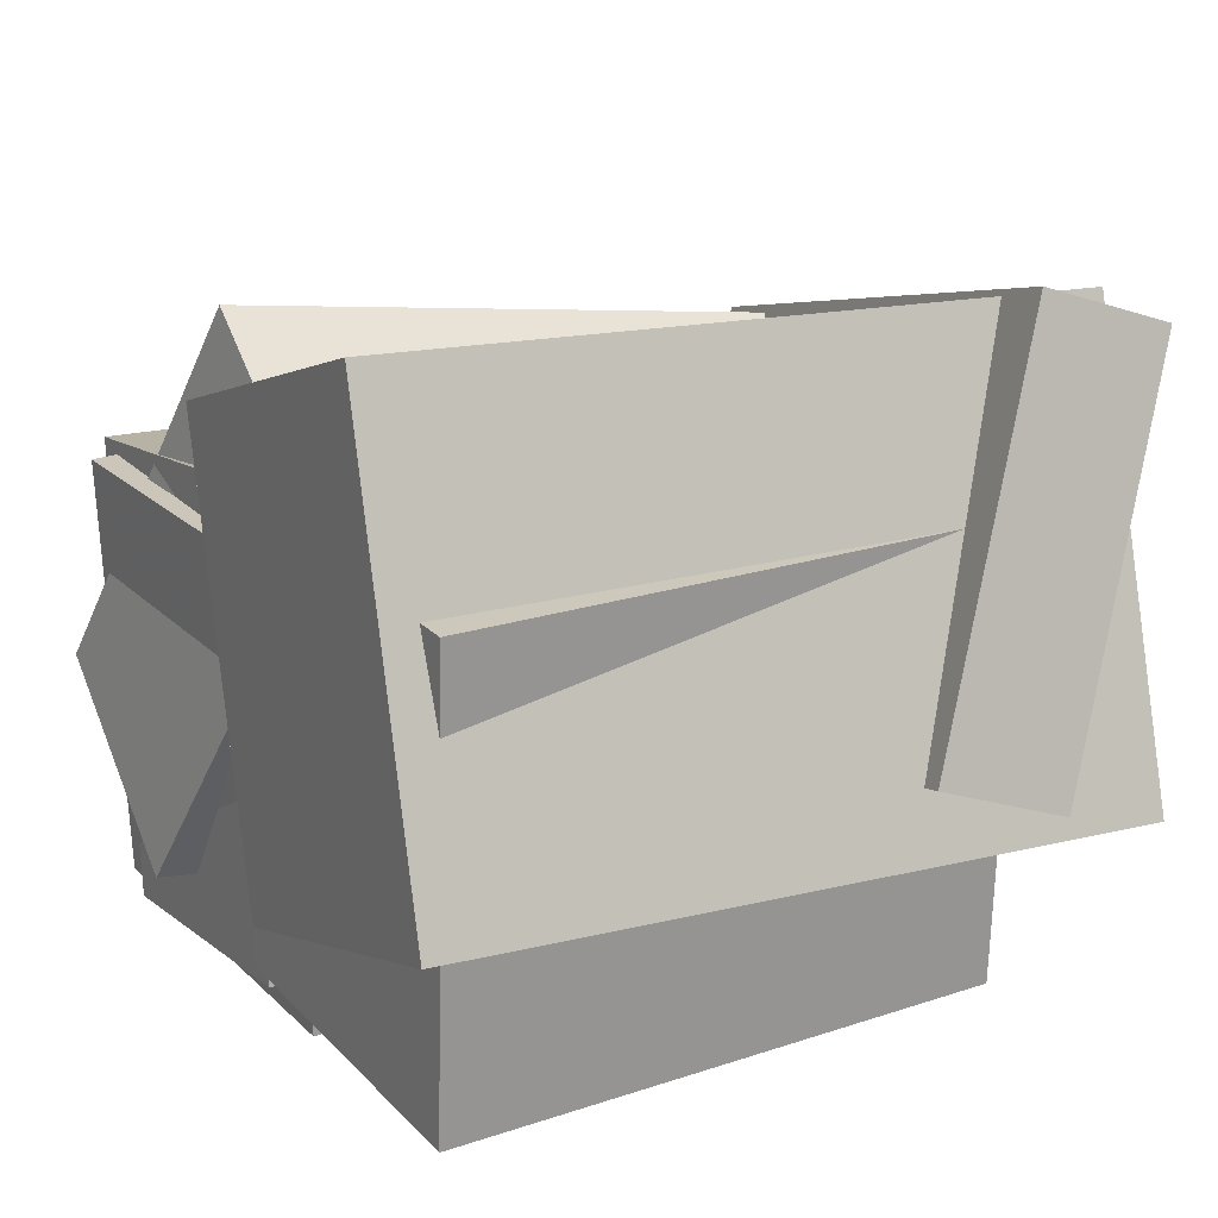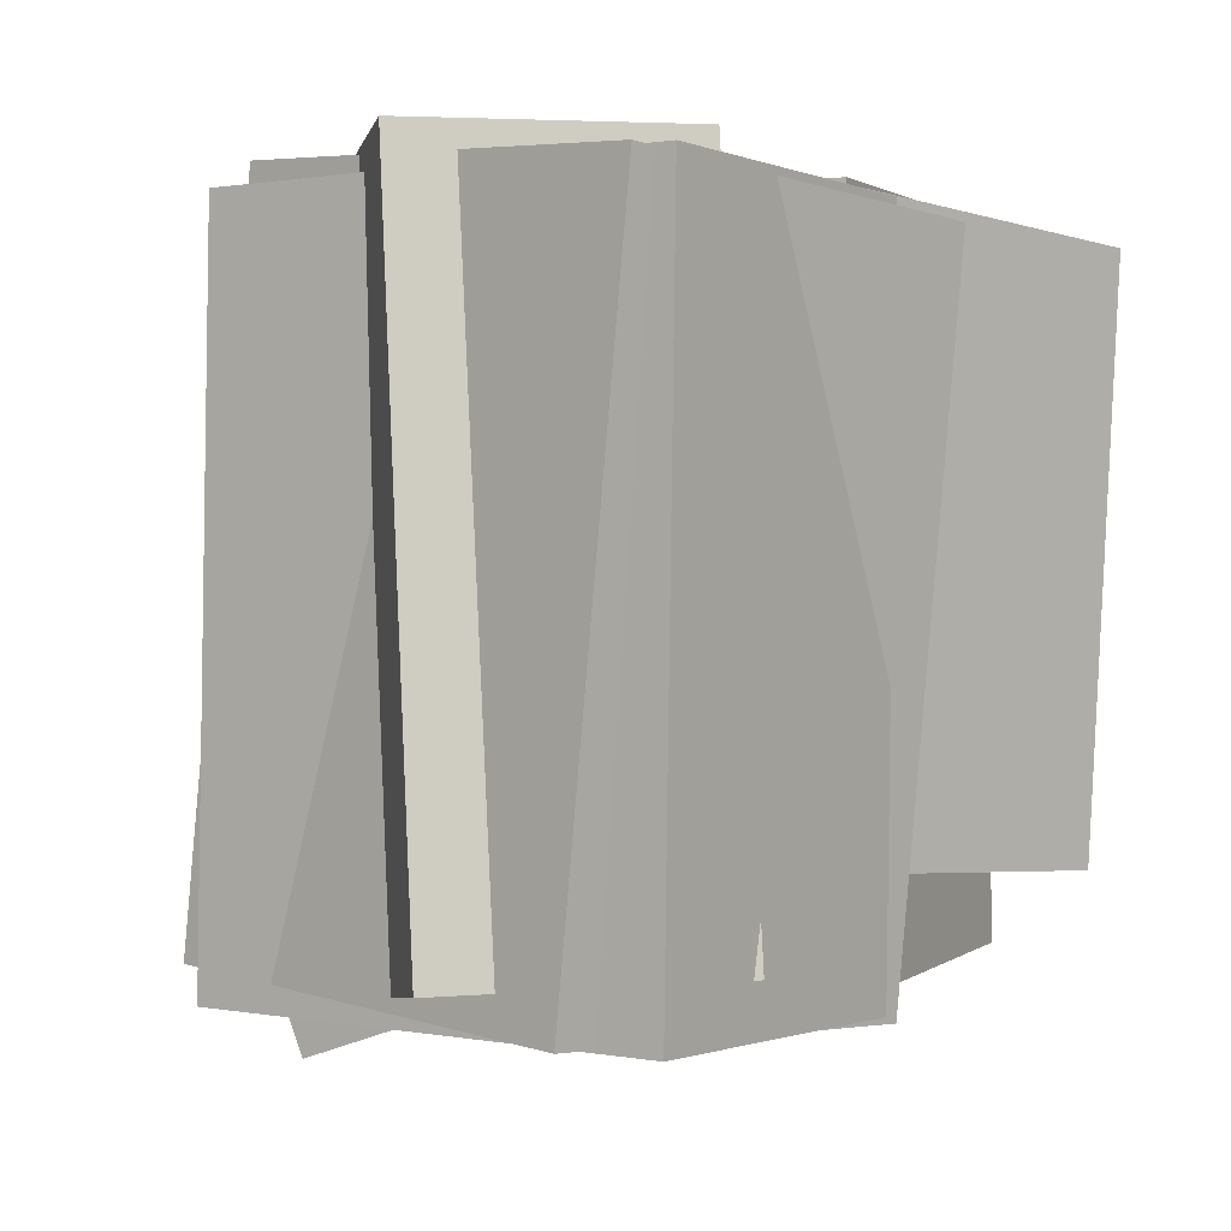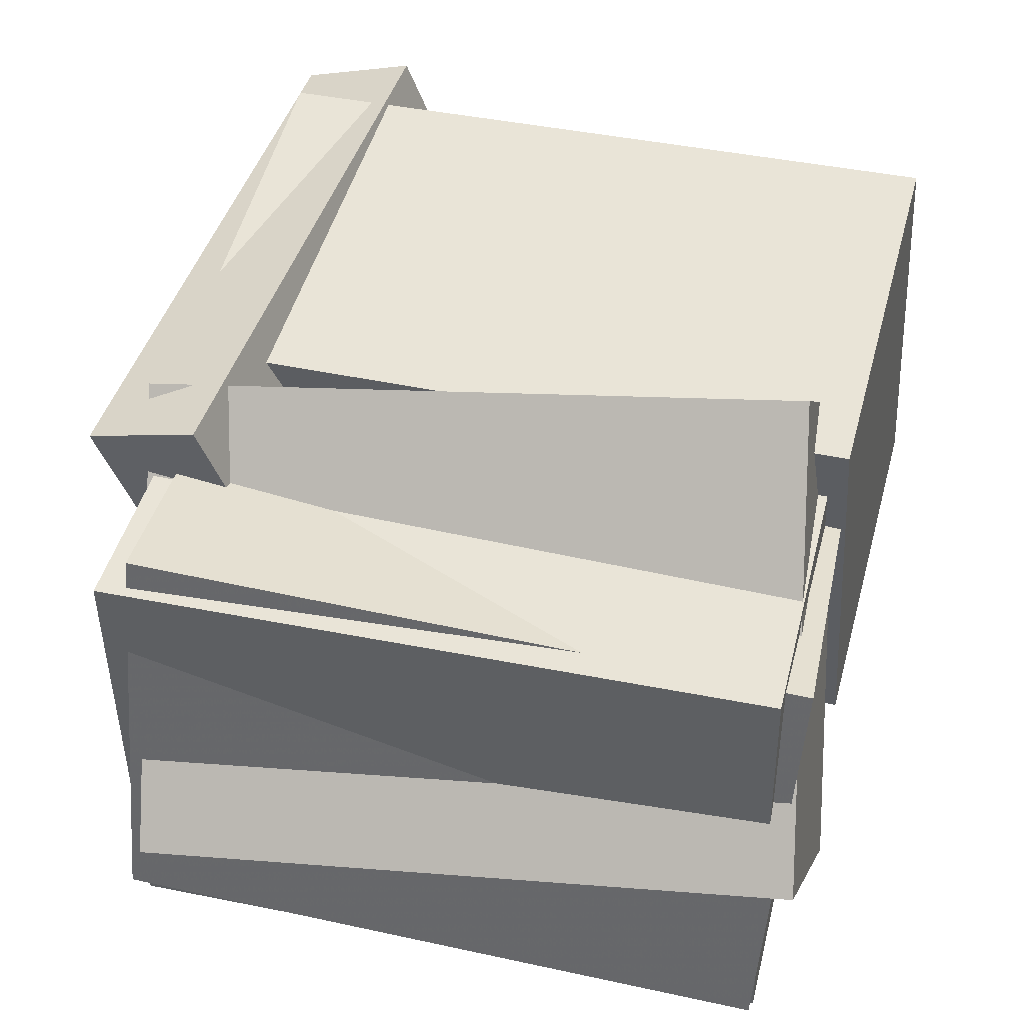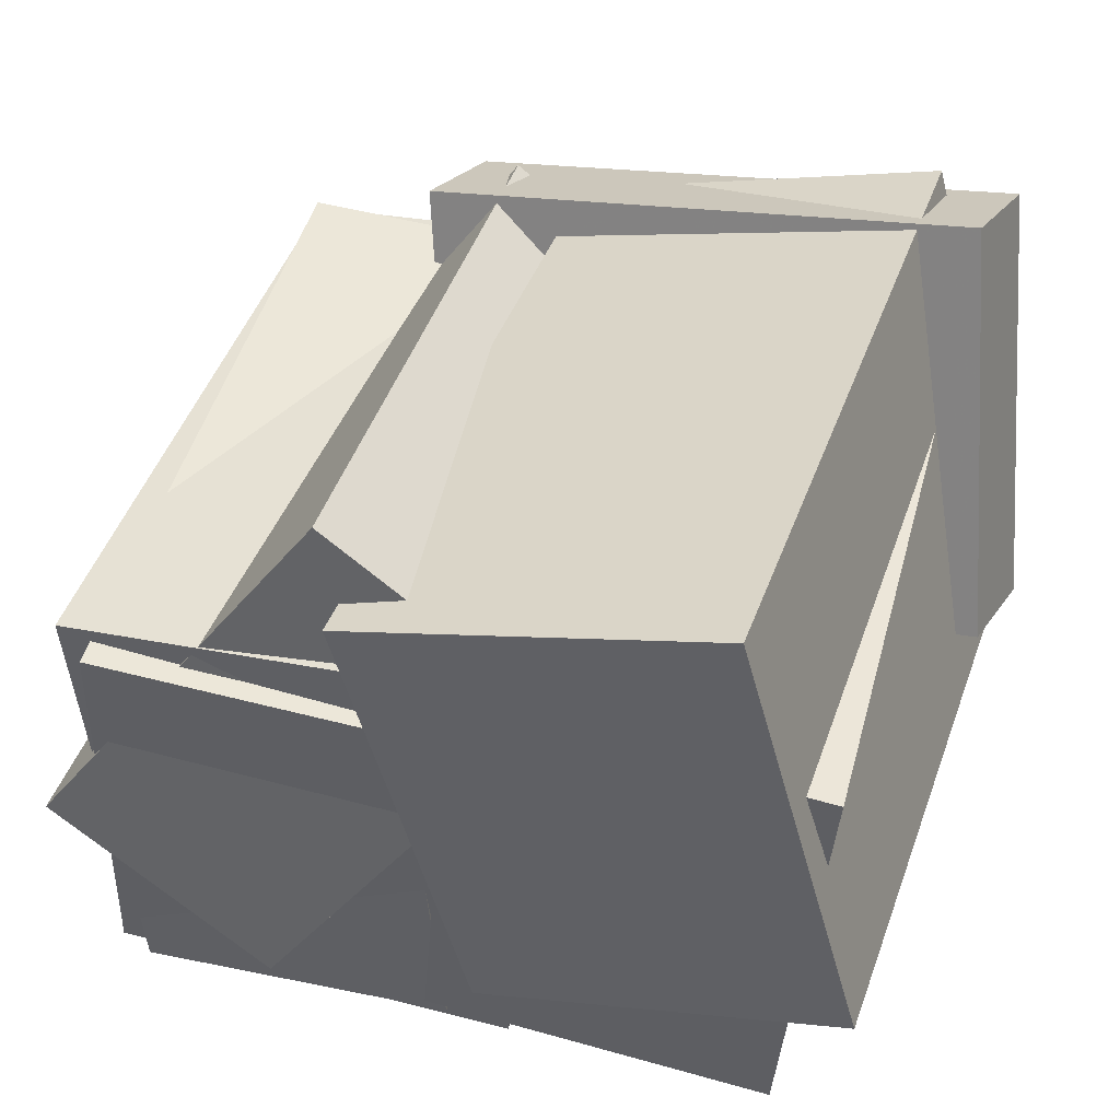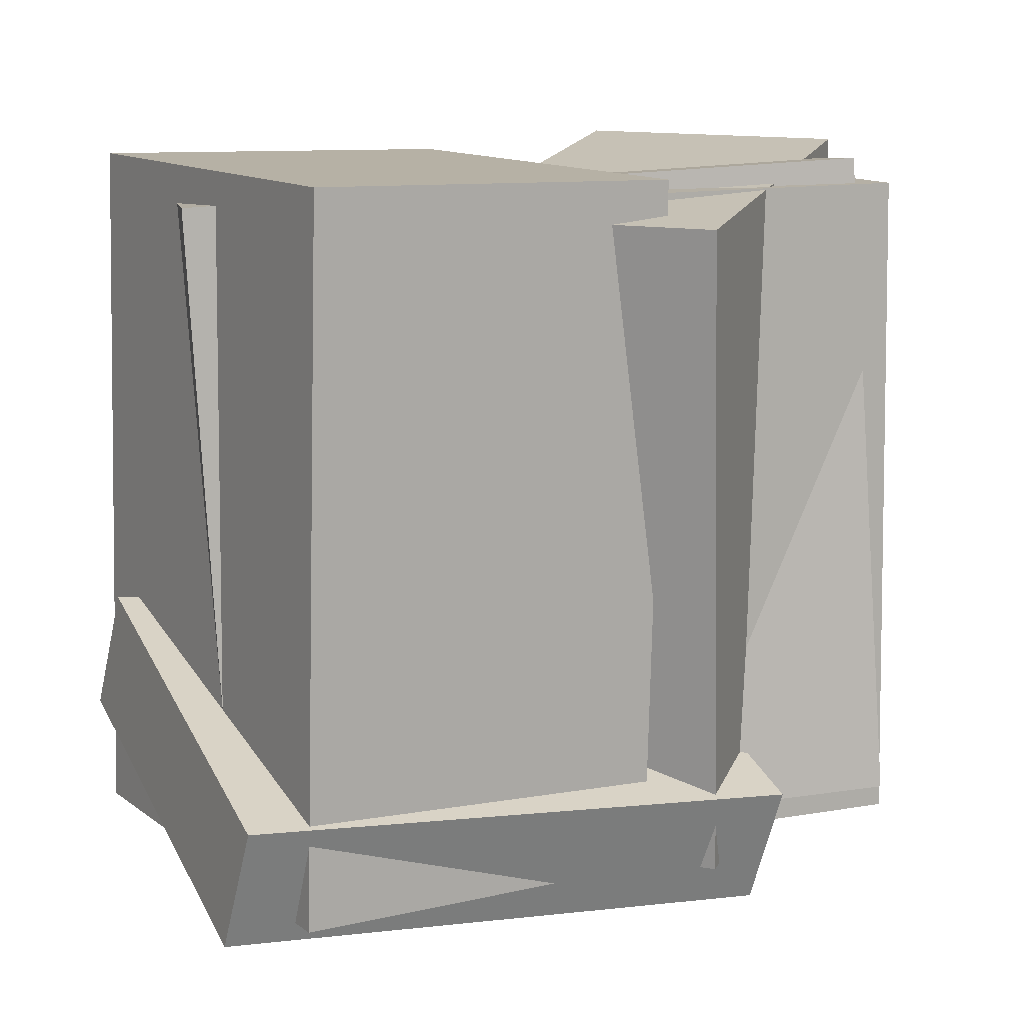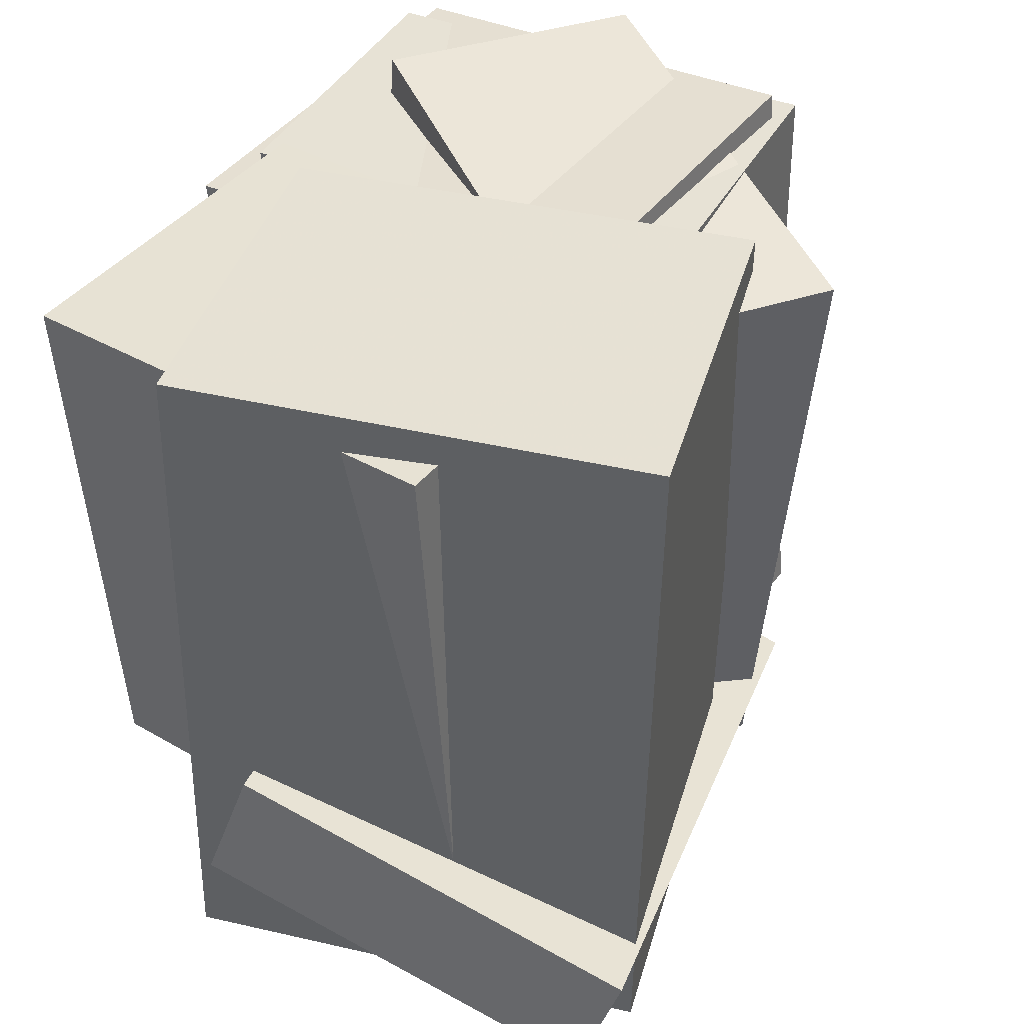
<metadata>
{"format":"obj","ext":"obj","renderer":"f3d","projection":"perspective","resolution":1024,"background":"white","views":[{"elev":16.6,"azim":-118.7,"up":"+Z"},{"elev":0.2,"azim":130.0,"up":"+Y"},{"elev":38.9,"azim":104.7,"up":"+Z"},{"elev":43.1,"azim":-162.2,"up":"+Z"},{"elev":12.0,"azim":-15.9,"up":"+Y"},{"elev":40.0,"azim":-58.8,"up":"+Y"}]}
</metadata>
<code>
v 0.0451 -0.4556 -0.4048
v 0.093 -0.4514 0.1778
v 0.0327 0.392 -0.4098
v 0.08061 0.3961 0.1729
v 0.4509 -0.4498 -0.4382
v 0.4988 -0.4457 0.1444
v 0.4385 0.3977 -0.4432
v 0.4864 0.4018 0.1395
f 1.0 7.0 5.0
f 1.0 3.0 7.0
f 1.0 4.0 3.0
f 1.0 2.0 4.0
f 3.0 8.0 7.0
f 3.0 4.0 8.0
f 5.0 7.0 8.0
f 5.0 8.0 6.0
f 1.0 5.0 6.0
f 1.0 6.0 2.0
f 2.0 6.0 8.0
f 2.0 8.0 4.0
v -0.5028 -0.4435 -0.1825
v -0.3431 -0.4501 0.3799
v -0.4824 0.4375 -0.1779
v -0.3227 0.4308 0.3846
v -0.03682 -0.4536 -0.3149
v 0.1229 -0.4602 0.2475
v -0.01642 0.4274 -0.3103
v 0.1433 0.4207 0.2522
f 9.0 15.0 13.0
f 9.0 11.0 15.0
f 9.0 12.0 11.0
f 9.0 10.0 12.0
f 11.0 16.0 15.0
f 11.0 12.0 16.0
f 13.0 15.0 16.0
f 13.0 16.0 14.0
f 9.0 13.0 14.0
f 9.0 14.0 10.0
f 10.0 14.0 16.0
f 10.0 16.0 12.0
v -0.3462 -0.3309 -0.4112
v -0.3994 -0.317 0.1535
v -0.3816 0.3758 -0.432
v -0.4348 0.3898 0.1327
v 0.09345 -0.3077 -0.3704
v 0.04029 -0.2937 0.1943
v 0.05806 0.399 -0.3911
v 0.004907 0.413 0.1736
f 17.0 23.0 21.0
f 17.0 19.0 23.0
f 17.0 20.0 19.0
f 17.0 18.0 20.0
f 19.0 24.0 23.0
f 19.0 20.0 24.0
f 21.0 23.0 24.0
f 21.0 24.0 22.0
f 17.0 21.0 22.0
f 17.0 22.0 18.0
f 18.0 22.0 24.0
f 18.0 24.0 20.0
v -0.06055 -0.4659 0.05751
v 0.2186 -0.4717 0.2565
v -0.1095 0.3733 0.1505
v 0.1696 0.3675 0.3495
v 0.29 -0.3912 -0.4321
v 0.5691 -0.397 -0.2331
v 0.241 0.448 -0.3391
v 0.5201 0.4423 -0.1401
f 25.0 31.0 29.0
f 25.0 27.0 31.0
f 25.0 28.0 27.0
f 25.0 26.0 28.0
f 27.0 32.0 31.0
f 27.0 28.0 32.0
f 29.0 31.0 32.0
f 29.0 32.0 30.0
f 25.0 29.0 30.0
f 25.0 30.0 26.0
f 26.0 30.0 32.0
f 26.0 32.0 28.0
v -0.5244 -0.2967 -0.1437
v -0.4402 -0.4675 0.3544
v -0.501 -0.1424 -0.09471
v -0.4167 -0.3132 0.4034
v 0.2017 -0.3609 -0.2885
v 0.2859 -0.5317 0.2096
v 0.2251 -0.2067 -0.2395
v 0.3093 -0.3774 0.2586
f 33.0 39.0 37.0
f 33.0 35.0 39.0
f 33.0 36.0 35.0
f 33.0 34.0 36.0
f 35.0 40.0 39.0
f 35.0 36.0 40.0
f 37.0 39.0 40.0
f 37.0 40.0 38.0
f 33.0 37.0 38.0
f 33.0 38.0 34.0
f 34.0 38.0 40.0
f 34.0 40.0 36.0
v -0.002148 -0.4694 -0.3848
v -0.03207 -0.4321 0.1574
v -0.04156 0.3704 -0.4448
v -0.07148 0.4077 0.09739
v 0.5122 -0.4433 -0.3582
v 0.4823 -0.406 0.184
v 0.4728 0.3964 -0.4182
v 0.4429 0.4338 0.124
f 41.0 47.0 45.0
f 41.0 43.0 47.0
f 41.0 44.0 43.0
f 41.0 42.0 44.0
f 43.0 48.0 47.0
f 43.0 44.0 48.0
f 45.0 47.0 48.0
f 45.0 48.0 46.0
f 41.0 45.0 46.0
f 41.0 46.0 42.0
f 42.0 46.0 48.0
f 42.0 48.0 44.0

</code>
